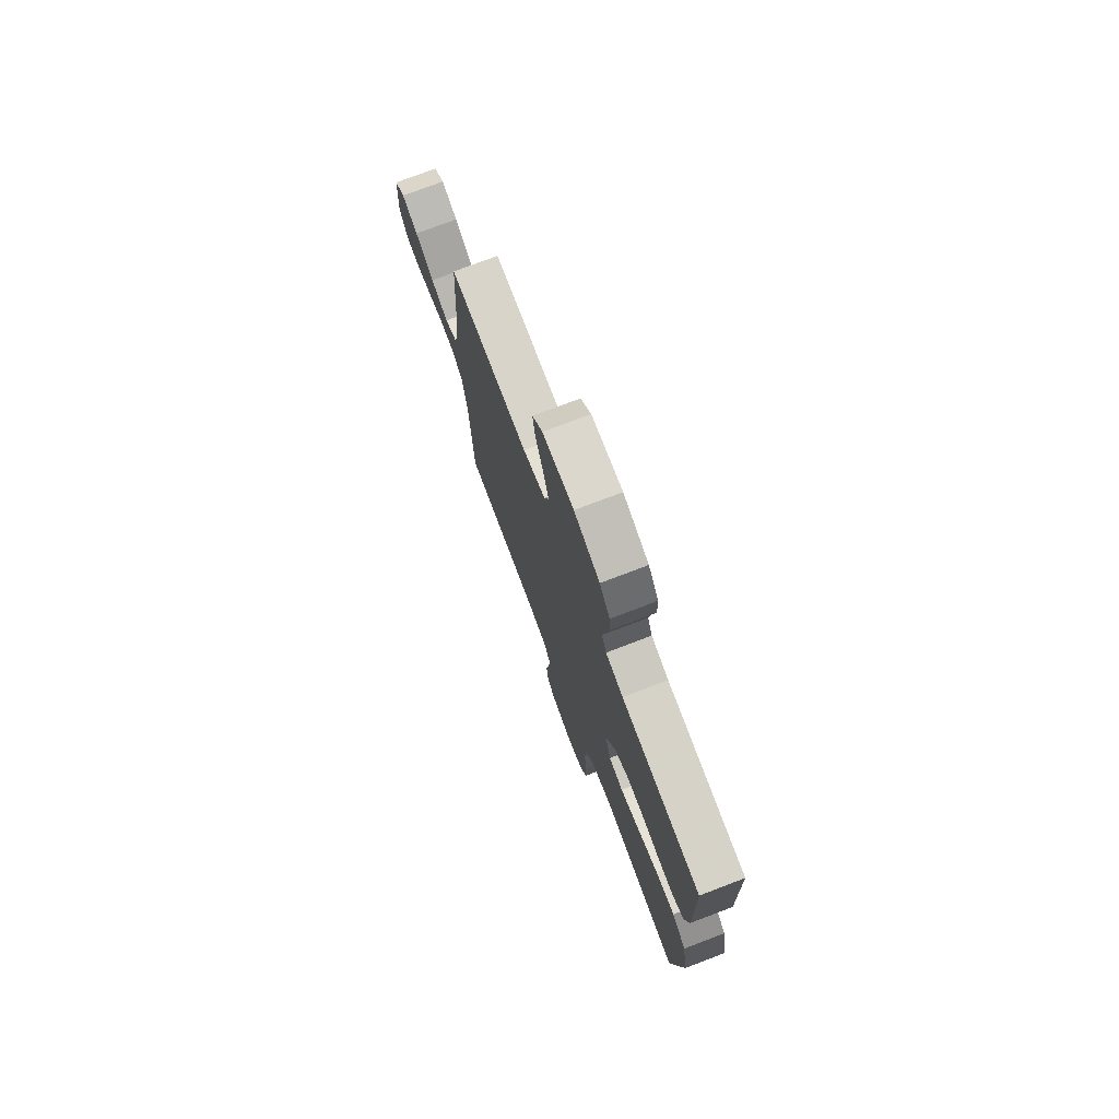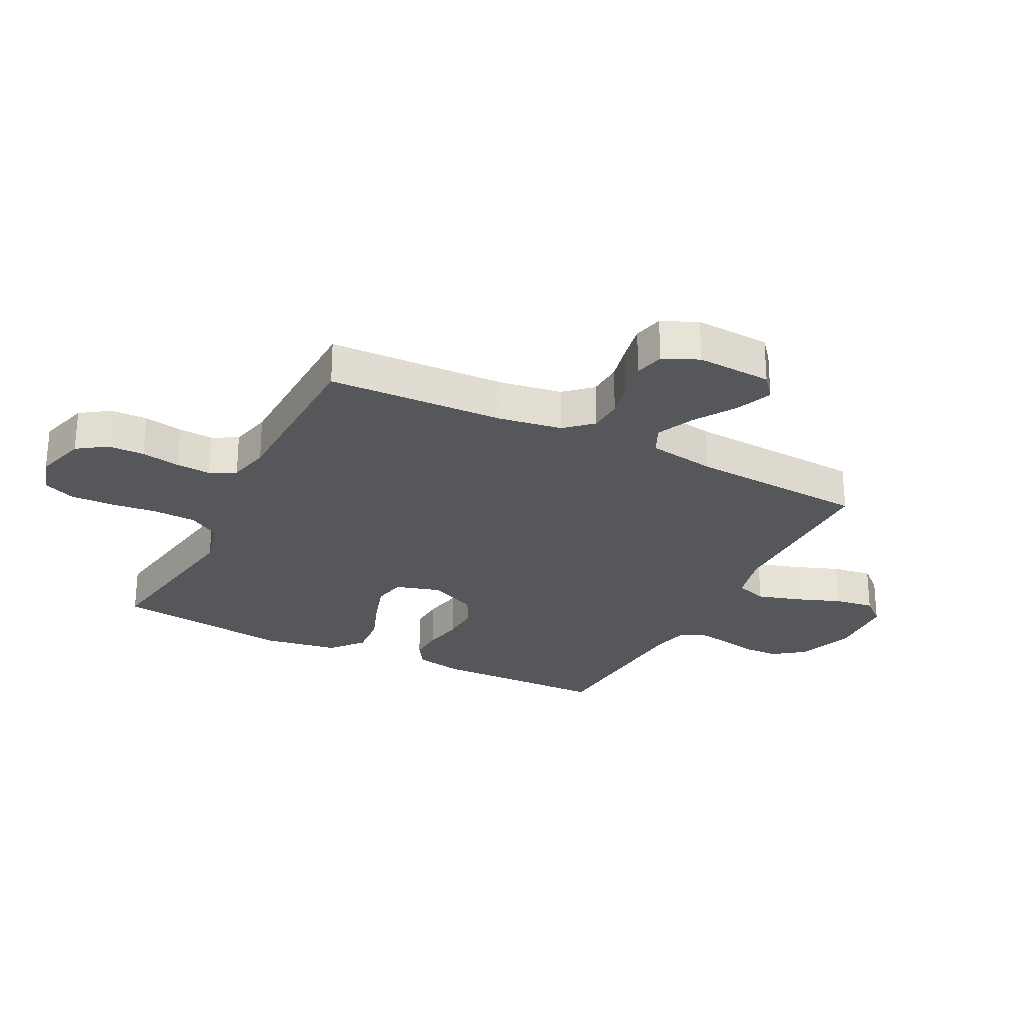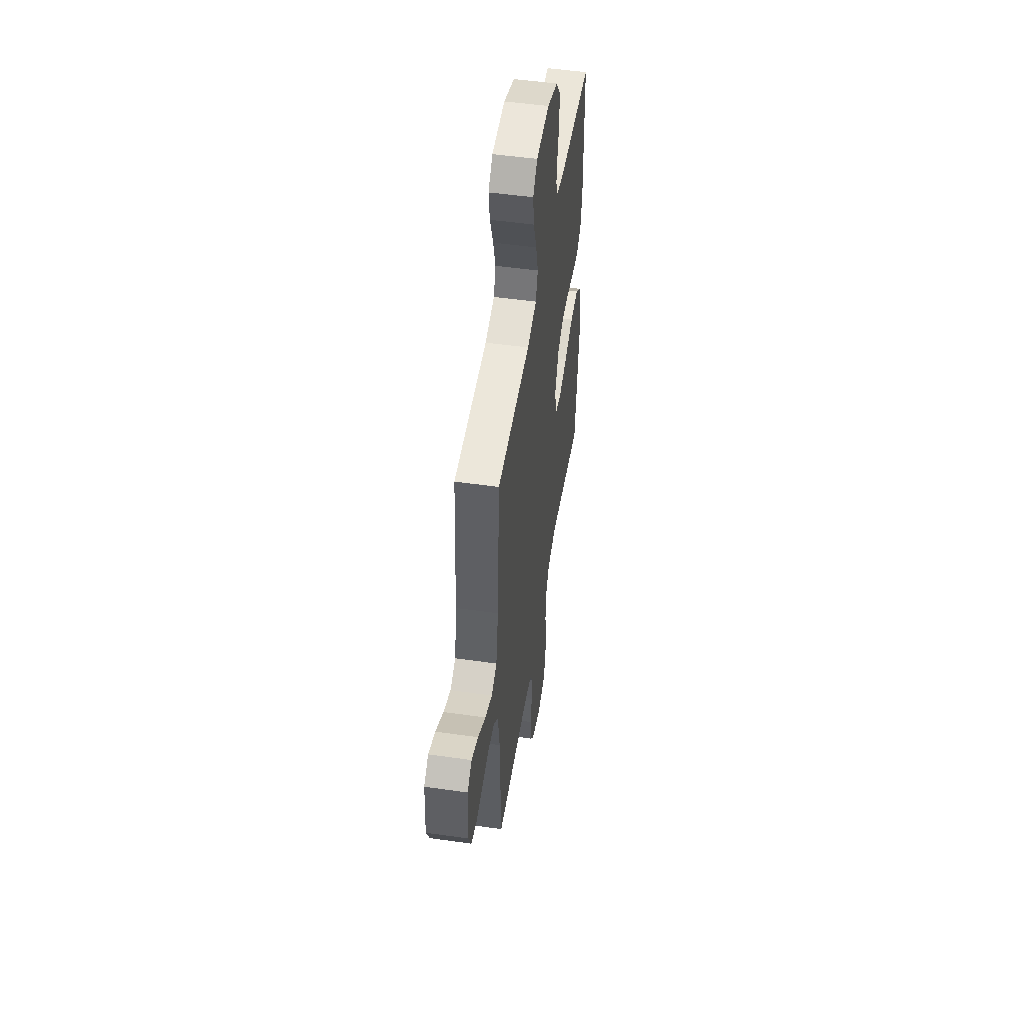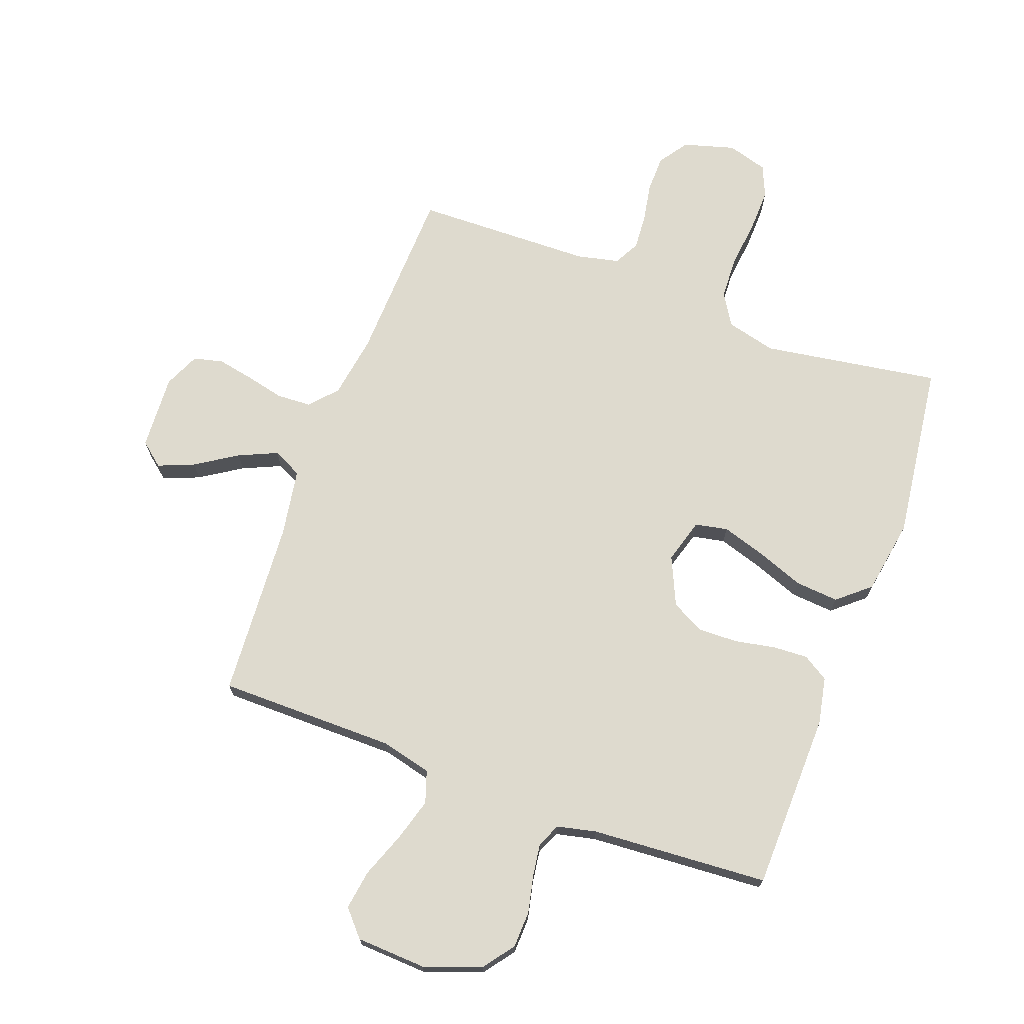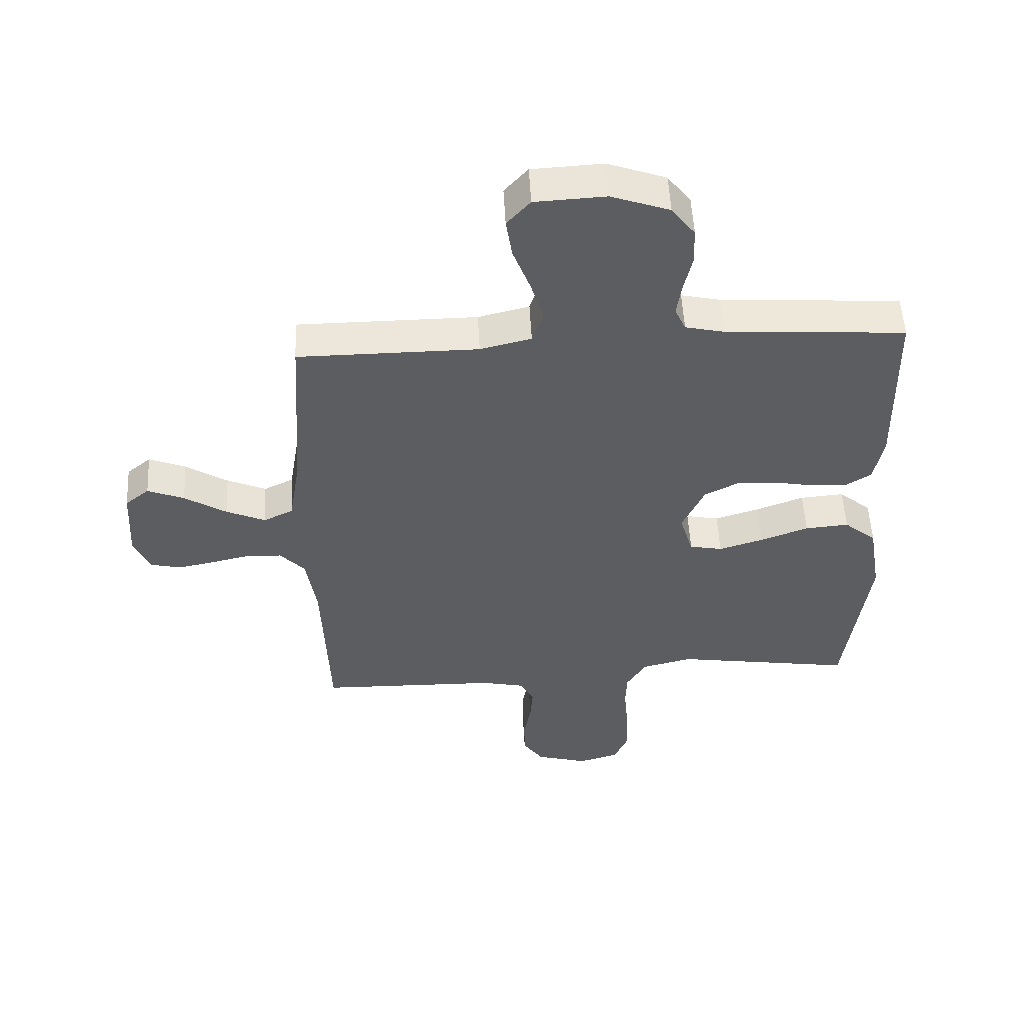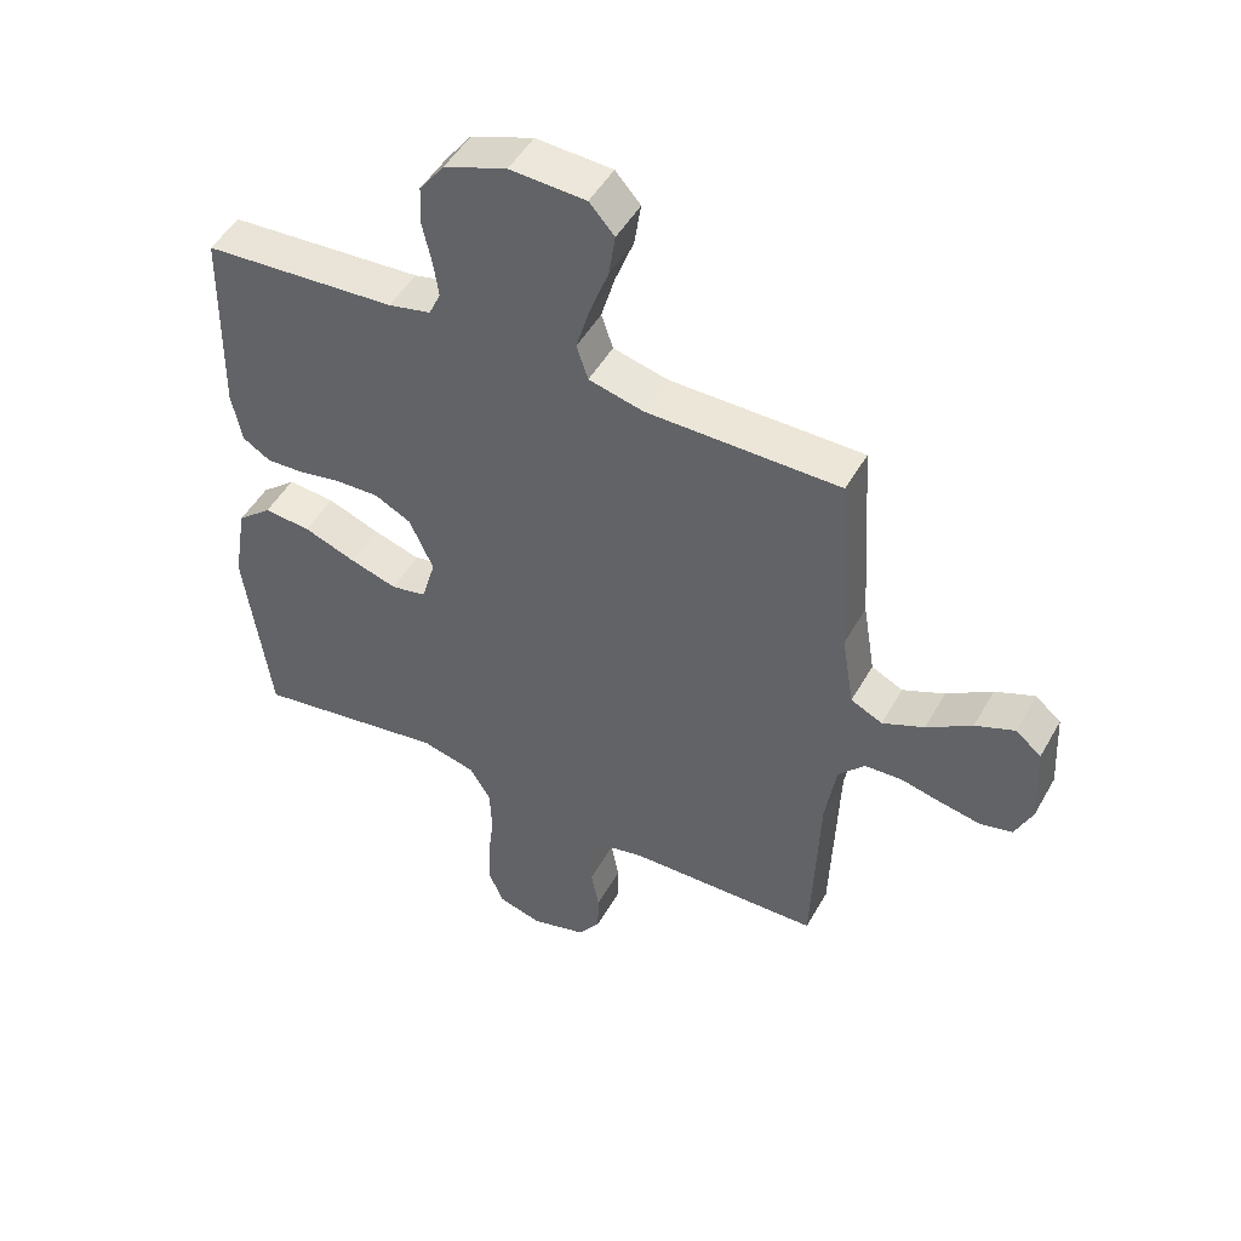
<metadata>
{"format":"obj","ext":"obj","renderer":"f3d","projection":"perspective","resolution":1024,"background":"white","views":[{"elev":75.5,"azim":69.2,"up":"+Z"},{"elev":-26.5,"azim":-116.8,"up":"+Y"},{"elev":50.5,"azim":-81.1,"up":"+Z"},{"elev":71.1,"azim":20.3,"up":"+Y"},{"elev":53.2,"azim":-3.0,"up":"+Z"},{"elev":48.9,"azim":-151.6,"up":"+Z"}]}
</metadata>
<code>
v -0.5 0.07 0.5
v -0.2 0.07 0.501
v -0.115 0.07 0.522
v -0.097 0.07 0.576
v -0.118 0.07 0.648
v -0.147 0.07 0.725
v -0.157 0.07 0.792
v -0.118 0.07 0.836
v 0 0.07 0.842
v 0.097 0.07 0.807
v 0.136 0.07 0.755
v 0.138 0.07 0.693
v 0.124 0.07 0.63
v 0.116 0.07 0.575
v 0.134 0.07 0.535
v 0.2 0.07 0.52
v 0.5 0.07 0.5
v 0.506 0.07 0.2
v 0.49 0.07 0.12
v 0.447 0.07 0.093
v 0.388 0.07 0.096
v 0.32 0.07 0.109
v 0.253 0.07 0.111
v 0.197 0.07 0.082
v 0.16 0.07 0
v 0.182 0.07 -0.075
v 0.237 0.07 -0.086
v 0.311 0.07 -0.063
v 0.391 0.07 -0.033
v 0.464 0.07 -0.027
v 0.518 0.07 -0.073
v 0.539 0.07 -0.2
v 0.5 0.07 -0.5
v 0.2 0.07 -0.453
v 0.116 0.07 -0.474
v 0.083 0.07 -0.528
v 0.08 0.07 -0.601
v 0.089 0.07 -0.68
v 0.091 0.07 -0.753
v 0.068 0.07 -0.807
v 0 0.07 -0.827
v -0.087 0.07 -0.802
v -0.121 0.07 -0.753
v -0.122 0.07 -0.691
v -0.11 0.07 -0.625
v -0.106 0.07 -0.566
v -0.129 0.07 -0.523
v -0.2 0.07 -0.507
v -0.5 0.07 -0.5
v -0.511 0.07 -0.2
v -0.528 0.07 -0.093
v -0.569 0.07 -0.048
v -0.627 0.07 -0.045
v -0.692 0.07 -0.06
v -0.753 0.07 -0.072
v -0.803 0.07 -0.06
v -0.83 0.07 0
v -0.823 0.07 0.127
v -0.783 0.07 0.16
v -0.722 0.07 0.135
v -0.652 0.07 0.09
v -0.587 0.07 0.061
v -0.538 0.07 0.085
v -0.519 0.07 0.2
v -0.5 0 0.5
v -0.2 0 0.501
v -0.115 0 0.522
v -0.097 0 0.576
v -0.118 0 0.648
v -0.147 0 0.725
v -0.157 0 0.792
v -0.118 0 0.836
v 0 0 0.842
v 0.097 0 0.807
v 0.136 0 0.755
v 0.138 0 0.693
v 0.124 0 0.63
v 0.116 0 0.575
v 0.134 0 0.535
v 0.2 0 0.52
v 0.5 0 0.5
v 0.506 0 0.2
v 0.49 0 0.12
v 0.447 0 0.093
v 0.388 0 0.096
v 0.32 0 0.109
v 0.253 0 0.111
v 0.197 0 0.082
v 0.16 0 0
v 0.182 0 -0.075
v 0.237 0 -0.086
v 0.311 0 -0.063
v 0.391 0 -0.033
v 0.464 0 -0.027
v 0.518 0 -0.073
v 0.539 0 -0.2
v 0.5 0 -0.5
v 0.2 0 -0.453
v 0.116 0 -0.474
v 0.083 0 -0.528
v 0.08 0 -0.601
v 0.089 0 -0.68
v 0.091 0 -0.753
v 0.068 0 -0.807
v 0 0 -0.827
v -0.087 0 -0.802
v -0.121 0 -0.753
v -0.122 0 -0.691
v -0.11 0 -0.625
v -0.106 0 -0.566
v -0.129 0 -0.523
v -0.2 0 -0.507
v -0.5 0 -0.5
v -0.511 0 -0.2
v -0.528 0 -0.093
v -0.569 0 -0.048
v -0.627 0 -0.045
v -0.692 0 -0.06
v -0.753 0 -0.072
v -0.803 0 -0.06
v -0.83 0 0
v -0.823 0 0.127
v -0.783 0 0.16
v -0.722 0 0.135
v -0.652 0 0.09
v -0.587 0 0.061
v -0.538 0 0.085
v -0.519 0 0.2
f 59 60 61
f 58 59 61
f 57 58 61
f 56 57 61
f 55 56 61
f 54 55 61
f 53 54 61
f 52 53 61 62
f 51 52 62 63
f 48 49 50
f 51 63 64
f 50 51 64
f 48 50 64
f 47 48 64
f 43 44 45
f 42 43 45
f 41 42 45
f 40 41 45
f 39 40 45
f 38 39 45
f 37 38 45
f 36 37 45 46
f 35 36 46 47
f 32 33 34
f 31 32 34
f 30 31 34
f 29 30 34
f 28 29 34
f 34 35 47
f 28 34 47
f 27 28 47
f 20 21 22
f 19 20 22
f 18 19 22
f 17 18 22
f 16 17 22
f 15 16 22 23
f 14 15 23 24
f 11 12 13
f 10 11 13
f 9 10 13
f 8 9 13
f 7 8 13
f 6 7 13
f 5 6 13
f 4 5 13 14
f 14 24 25
f 4 14 25
f 3 4 25
f 64 1 2
f 3 25 26
f 2 3 26
f 64 2 26
f 47 64 26
f 26 27 47
f 125 124 123
f 125 123 122
f 125 122 121
f 125 121 120
f 125 120 119
f 125 119 118
f 125 118 117
f 126 125 117 116
f 127 126 116 115
f 114 113 112
f 128 127 115
f 128 115 114
f 128 114 112
f 128 112 111
f 109 108 107
f 109 107 106
f 109 106 105
f 109 105 104
f 109 104 103
f 109 103 102
f 109 102 101
f 110 109 101 100
f 111 110 100 99
f 98 97 96
f 98 96 95
f 98 95 94
f 98 94 93
f 98 93 92
f 111 99 98
f 111 98 92
f 111 92 91
f 86 85 84
f 86 84 83
f 86 83 82
f 86 82 81
f 86 81 80
f 87 86 80 79
f 88 87 79 78
f 77 76 75
f 77 75 74
f 77 74 73
f 77 73 72
f 77 72 71
f 77 71 70
f 77 70 69
f 78 77 69 68
f 89 88 78
f 89 78 68
f 89 68 67
f 66 65 128
f 90 89 67
f 90 67 66
f 90 66 128
f 90 128 111
f 111 91 90
f 1 65 66 2
f 2 66 67 3
f 3 67 68 4
f 4 68 69 5
f 5 69 70 6
f 6 70 71 7
f 7 71 72 8
f 8 72 73 9
f 9 73 74 10
f 10 74 75 11
f 11 75 76 12
f 12 76 77 13
f 13 77 78 14
f 14 78 79 15
f 15 79 80 16
f 16 80 81 17
f 17 81 82 18
f 18 82 83 19
f 19 83 84 20
f 20 84 85 21
f 21 85 86 22
f 22 86 87 23
f 23 87 88 24
f 24 88 89 25
f 25 89 90 26
f 26 90 91 27
f 27 91 92 28
f 28 92 93 29
f 29 93 94 30
f 30 94 95 31
f 31 95 96 32
f 32 96 97 33
f 33 97 98 34
f 34 98 99 35
f 35 99 100 36
f 36 100 101 37
f 37 101 102 38
f 38 102 103 39
f 39 103 104 40
f 40 104 105 41
f 41 105 106 42
f 42 106 107 43
f 43 107 108 44
f 44 108 109 45
f 45 109 110 46
f 46 110 111 47
f 47 111 112 48
f 48 112 113 49
f 49 113 114 50
f 50 114 115 51
f 51 115 116 52
f 52 116 117 53
f 53 117 118 54
f 54 118 119 55
f 55 119 120 56
f 56 120 121 57
f 57 121 122 58
f 58 122 123 59
f 59 123 124 60
f 60 124 125 61
f 61 125 126 62
f 62 126 127 63
f 63 127 128 64
f 64 128 65 1

</code>
